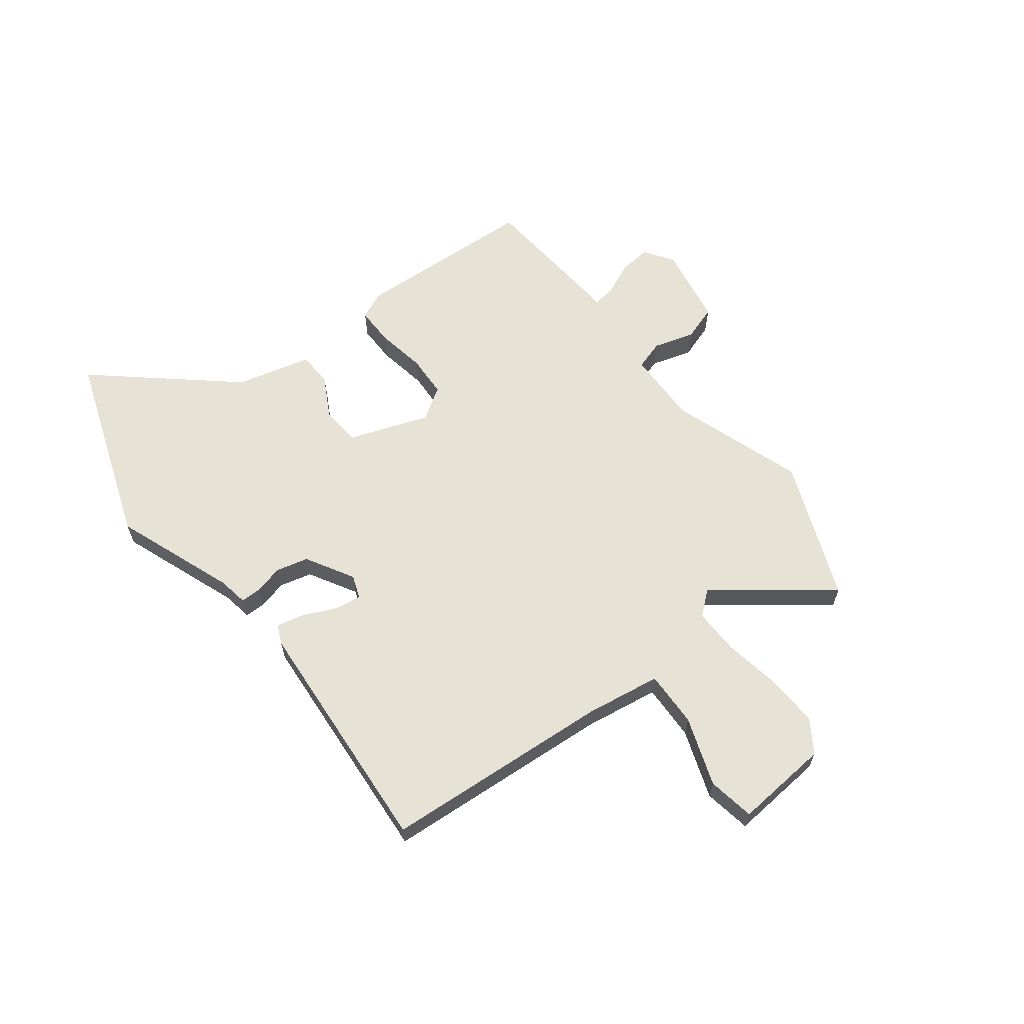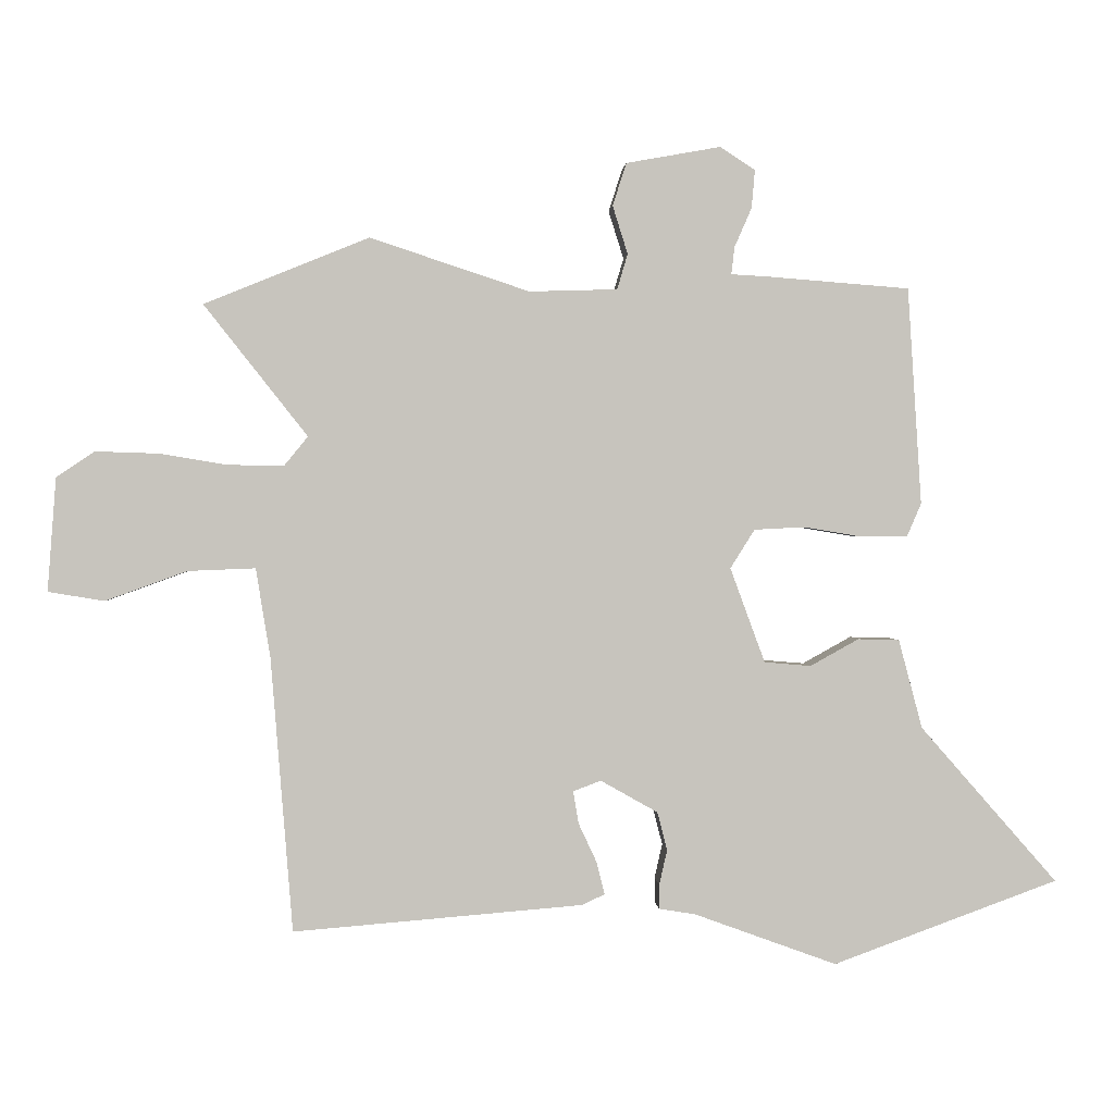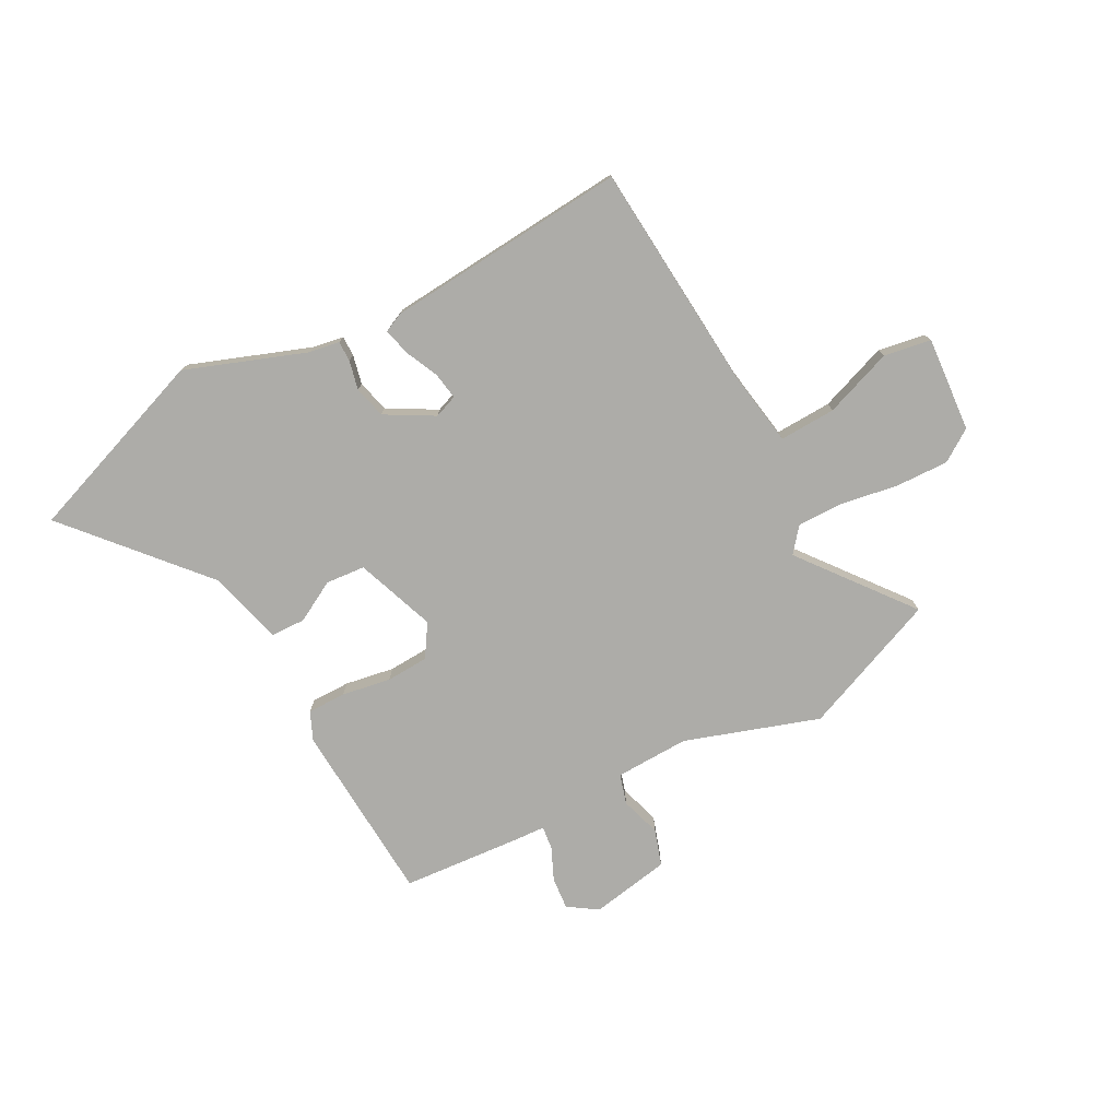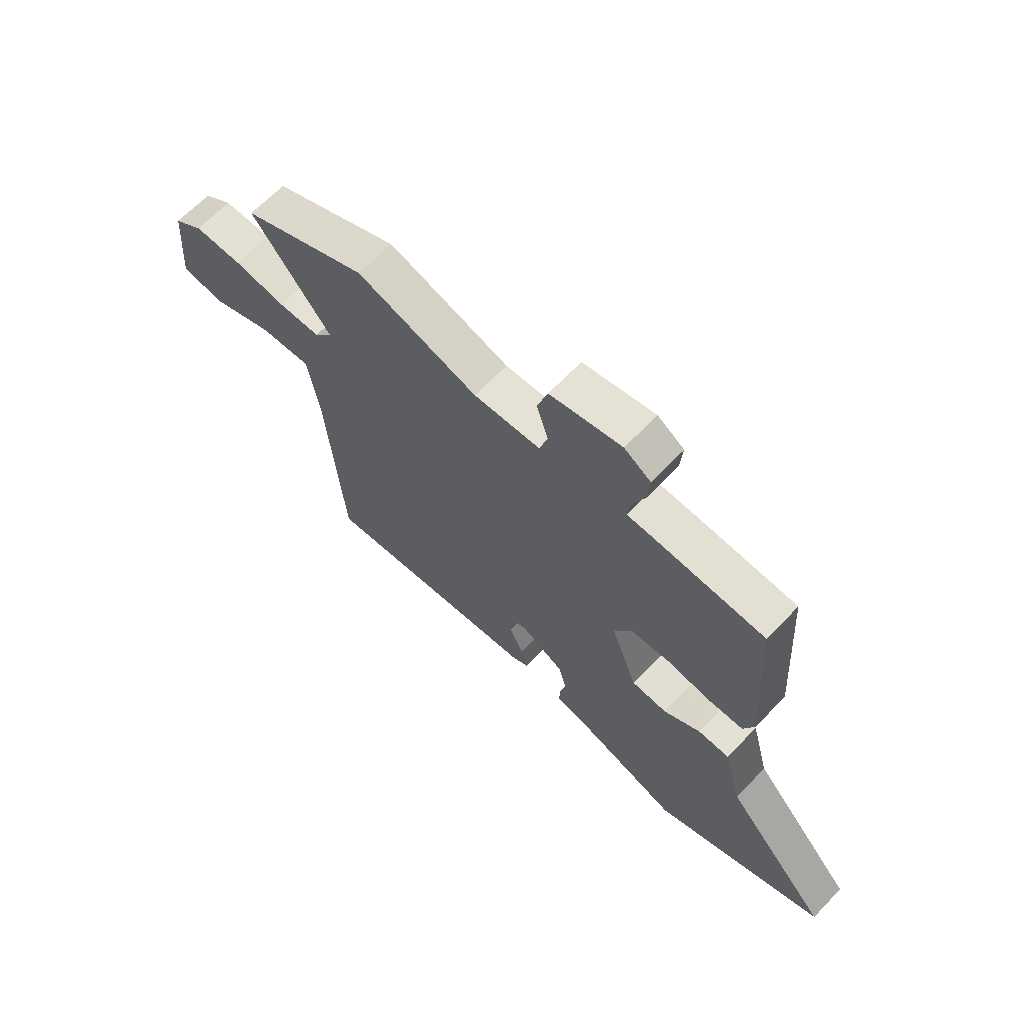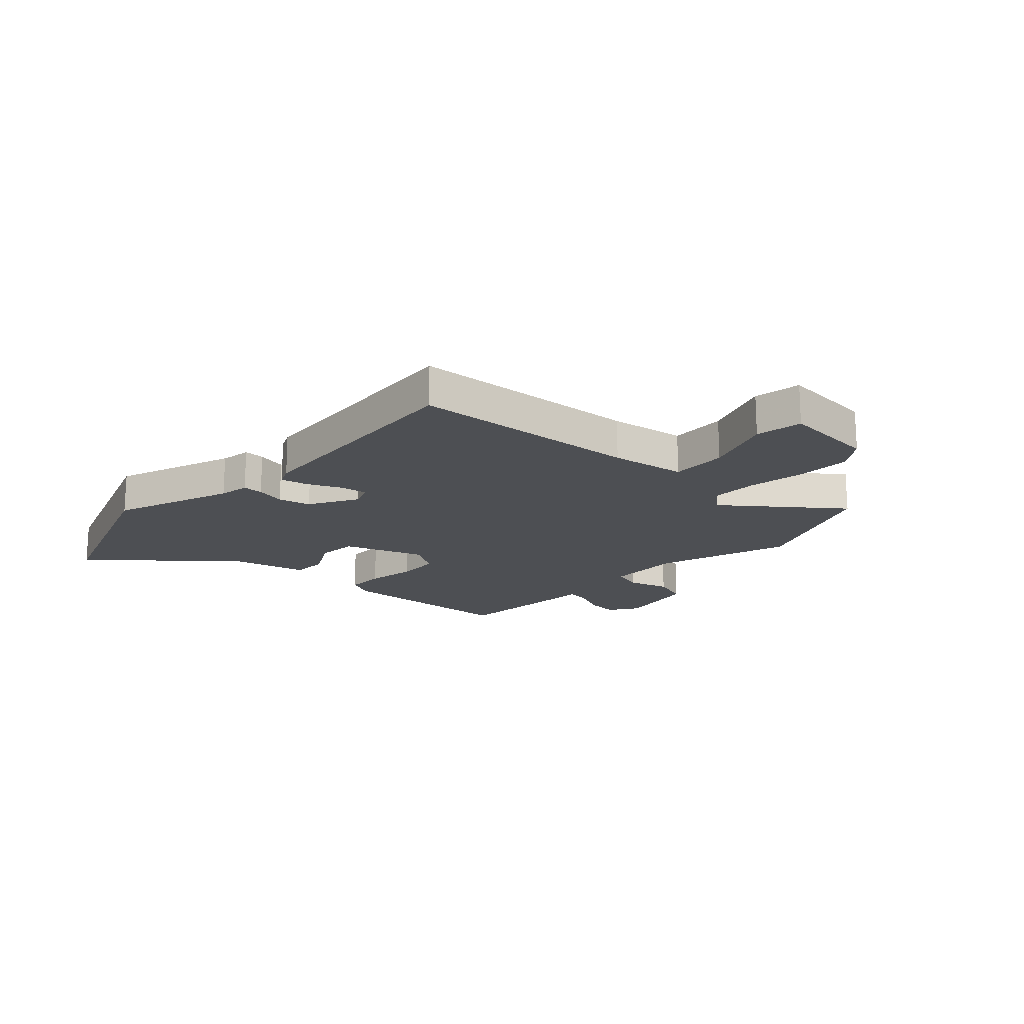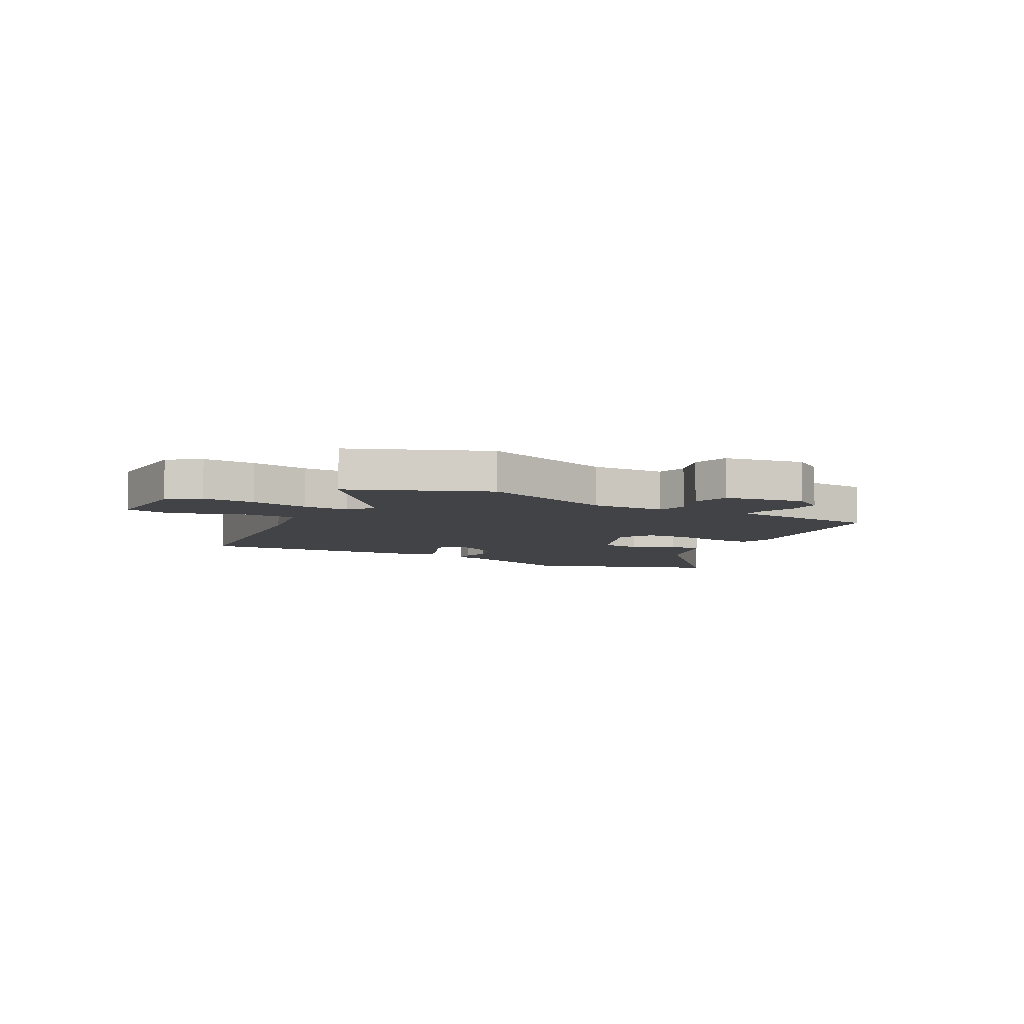
<metadata>
{"format":"obj","ext":"obj","renderer":"f3d","projection":"perspective","resolution":1024,"background":"white","views":[{"elev":63.0,"azim":-128.0,"up":"+Y"},{"elev":0.9,"azim":-3.8,"up":"+Z"},{"elev":-76.7,"azim":-152.0,"up":"+Y"},{"elev":64.8,"azim":43.5,"up":"+Z"},{"elev":-17.9,"azim":-133.2,"up":"+Y"},{"elev":-7.1,"azim":-28.1,"up":"+Y"}]}
</metadata>
<code>
v 0.451 0.07 0.48
v 0.472 0.07 0.15
v 0.45 0.07 0.099
v 0.38 0.07 0.099
v 0.291 0.07 0.114
v 0.214 0.07 0.11
v 0.177 0.07 0.051
v 0.23 0.07 -0.093
v 0.301 0.07 -0.099
v 0.375 0.07 -0.058
v 0.438 0.07 -0.06
v 0.474 0.07 -0.195
v 0.683 0.07 -0.433
v 0.34 0.07 -0.558
v 0.123 0.07 -0.479
v 0.068 0.07 -0.47
v 0.068 0.07 -0.433
v 0.08 0.07 -0.38
v 0.065 0.07 -0.322
v -0.022 0.07 -0.273
v -0.064 0.07 -0.289
v -0.056 0.07 -0.338
v -0.028 0.07 -0.398
v -0.016 0.07 -0.447
v -0.051 0.07 -0.463
v -0.49 0.07 -0.499
v -0.523 0.07 -0.084
v -0.545 0.07 0.052
v -0.647 0.07 0.048
v -0.771 0.07 0.003
v -0.856 0.07 0.017
v -0.843 0.07 0.189
v -0.785 0.07 0.228
v -0.69 0.07 0.225
v -0.586 0.07 0.208
v -0.502 0.07 0.207
v -0.466 0.07 0.251
v -0.623 0.07 0.45
v -0.373 0.07 0.552
v -0.131 0.07 0.472
v 0.003 0.07 0.476
v 0.019 0.07 0.53
v -0.004 0.07 0.603
v 0.017 0.07 0.668
v 0.161 0.07 0.694
v 0.214 0.07 0.659
v 0.209 0.07 0.601
v 0.183 0.07 0.542
v 0.178 0.07 0.5
v 0.232 0.07 0.497
v 0.451 0 0.48
v 0.472 0 0.15
v 0.45 0 0.099
v 0.38 0 0.099
v 0.291 0 0.114
v 0.214 0 0.11
v 0.177 0 0.051
v 0.23 0 -0.093
v 0.301 0 -0.099
v 0.375 0 -0.058
v 0.438 0 -0.06
v 0.474 0 -0.195
v 0.683 0 -0.433
v 0.34 0 -0.558
v 0.123 0 -0.479
v 0.068 0 -0.47
v 0.068 0 -0.433
v 0.08 0 -0.38
v 0.065 0 -0.322
v -0.022 0 -0.273
v -0.064 0 -0.289
v -0.056 0 -0.338
v -0.028 0 -0.398
v -0.016 0 -0.447
v -0.051 0 -0.463
v -0.49 0 -0.499
v -0.523 0 -0.084
v -0.545 0 0.052
v -0.647 0 0.048
v -0.771 0 0.003
v -0.856 0 0.017
v -0.843 0 0.189
v -0.785 0 0.228
v -0.69 0 0.225
v -0.586 0 0.208
v -0.502 0 0.207
v -0.466 0 0.251
v -0.623 0 0.45
v -0.373 0 0.552
v -0.131 0 0.472
v 0.003 0 0.476
v 0.019 0 0.53
v -0.004 0 0.603
v 0.017 0 0.668
v 0.161 0 0.694
v 0.214 0 0.659
v 0.209 0 0.601
v 0.183 0 0.542
v 0.178 0 0.5
v 0.232 0 0.497
f 49 50 1 2
f 45 46 47 48
f 45 48 49
f 42 43 44 45
f 41 42 45 49
f 37 38 39 40
f 36 37 40 41
f 32 33 34 35
f 32 35 36
f 29 30 31 32
f 28 29 32 36
f 27 28 36 41
f 22 23 24 25
f 21 22 25 26
f 15 16 17 18
f 15 18 19
f 12 13 14 15
f 12 15 19
f 9 10 11 12
f 8 9 12 19
f 7 8 19 20
f 2 3 4 5
f 2 5 6
f 49 2 6
f 41 49 6 7
f 21 26 27 41
f 7 20 21 41
f 52 51 100 99
f 98 97 96 95
f 99 98 95
f 95 94 93 92
f 99 95 92 91
f 90 89 88 87
f 91 90 87 86
f 85 84 83 82
f 86 85 82
f 82 81 80 79
f 86 82 79 78
f 91 86 78 77
f 75 74 73 72
f 76 75 72 71
f 68 67 66 65
f 69 68 65
f 65 64 63 62
f 69 65 62
f 62 61 60 59
f 69 62 59 58
f 70 69 58 57
f 55 54 53 52
f 56 55 52
f 56 52 99
f 57 56 99 91
f 91 77 76 71
f 91 71 70 57
f 1 51 52 2
f 2 52 53 3
f 3 53 54 4
f 4 54 55 5
f 5 55 56 6
f 6 56 57 7
f 7 57 58 8
f 8 58 59 9
f 9 59 60 10
f 10 60 61 11
f 11 61 62 12
f 12 62 63 13
f 13 63 64 14
f 14 64 65 15
f 15 65 66 16
f 16 66 67 17
f 17 67 68 18
f 18 68 69 19
f 19 69 70 20
f 20 70 71 21
f 21 71 72 22
f 22 72 73 23
f 23 73 74 24
f 24 74 75 25
f 25 75 76 26
f 26 76 77 27
f 27 77 78 28
f 28 78 79 29
f 29 79 80 30
f 30 80 81 31
f 31 81 82 32
f 32 82 83 33
f 33 83 84 34
f 34 84 85 35
f 35 85 86 36
f 36 86 87 37
f 37 87 88 38
f 38 88 89 39
f 39 89 90 40
f 40 90 91 41
f 41 91 92 42
f 42 92 93 43
f 43 93 94 44
f 44 94 95 45
f 45 95 96 46
f 46 96 97 47
f 47 97 98 48
f 48 98 99 49
f 49 99 100 50
f 50 100 51 1

</code>
